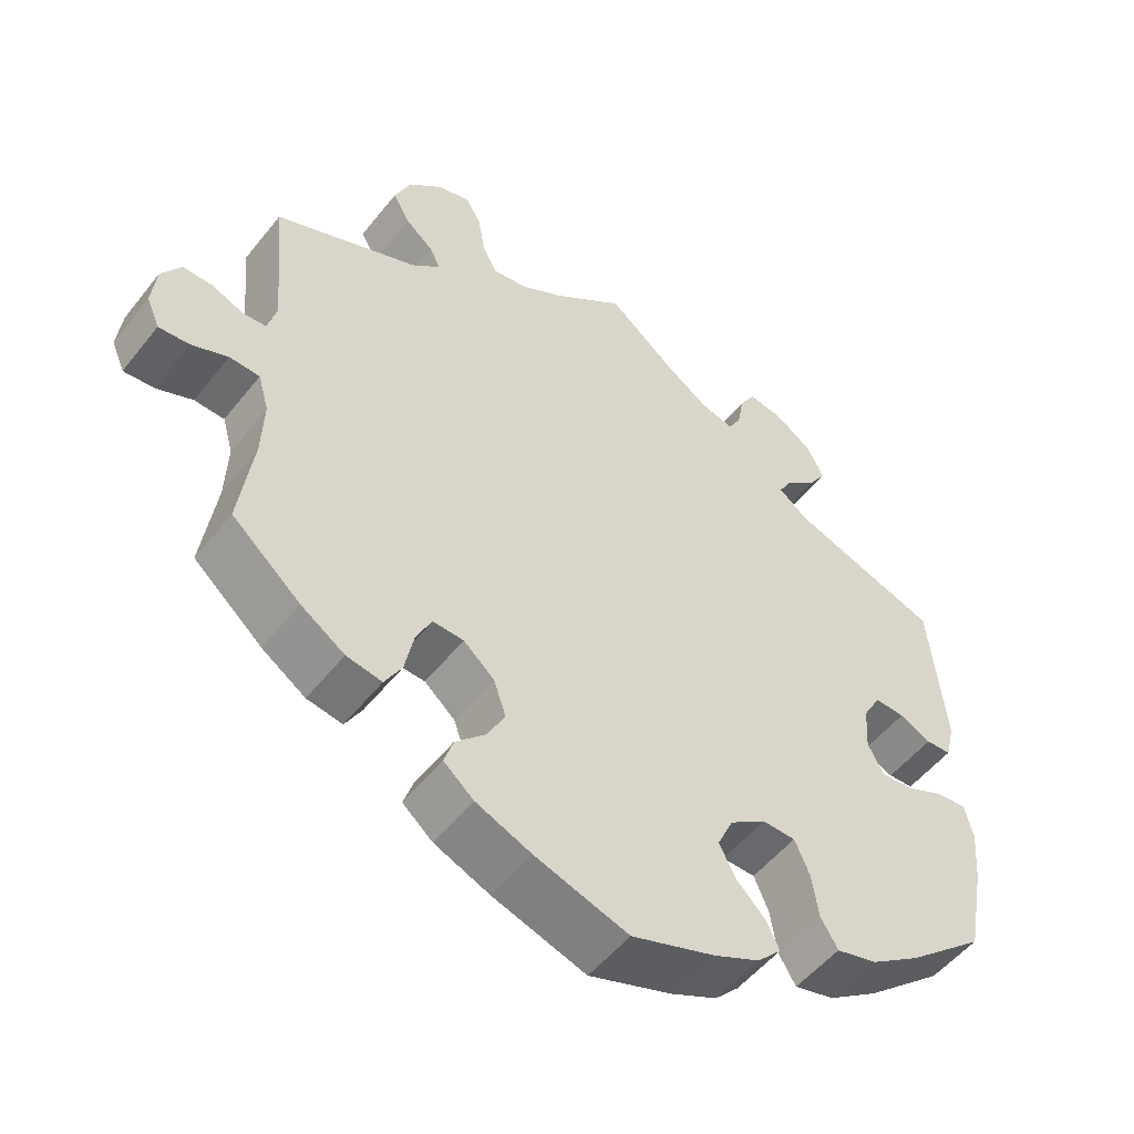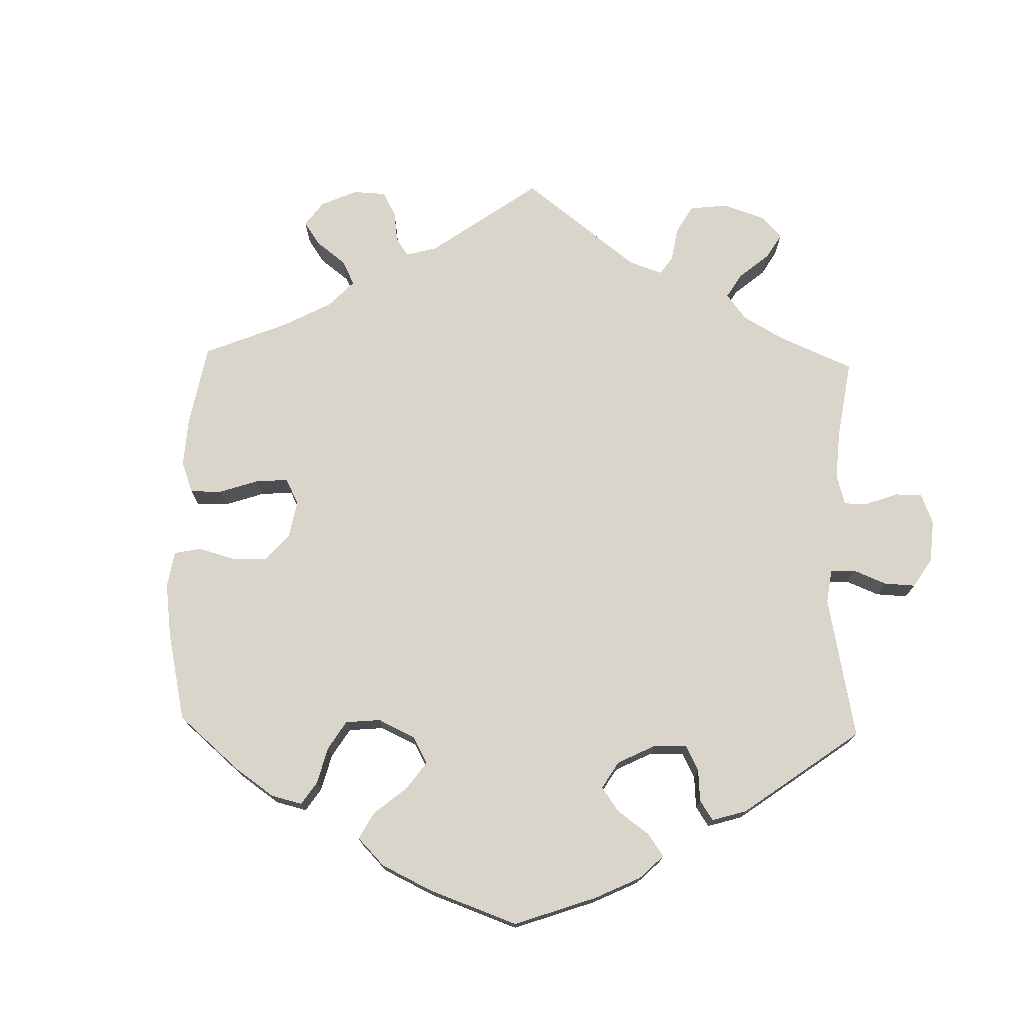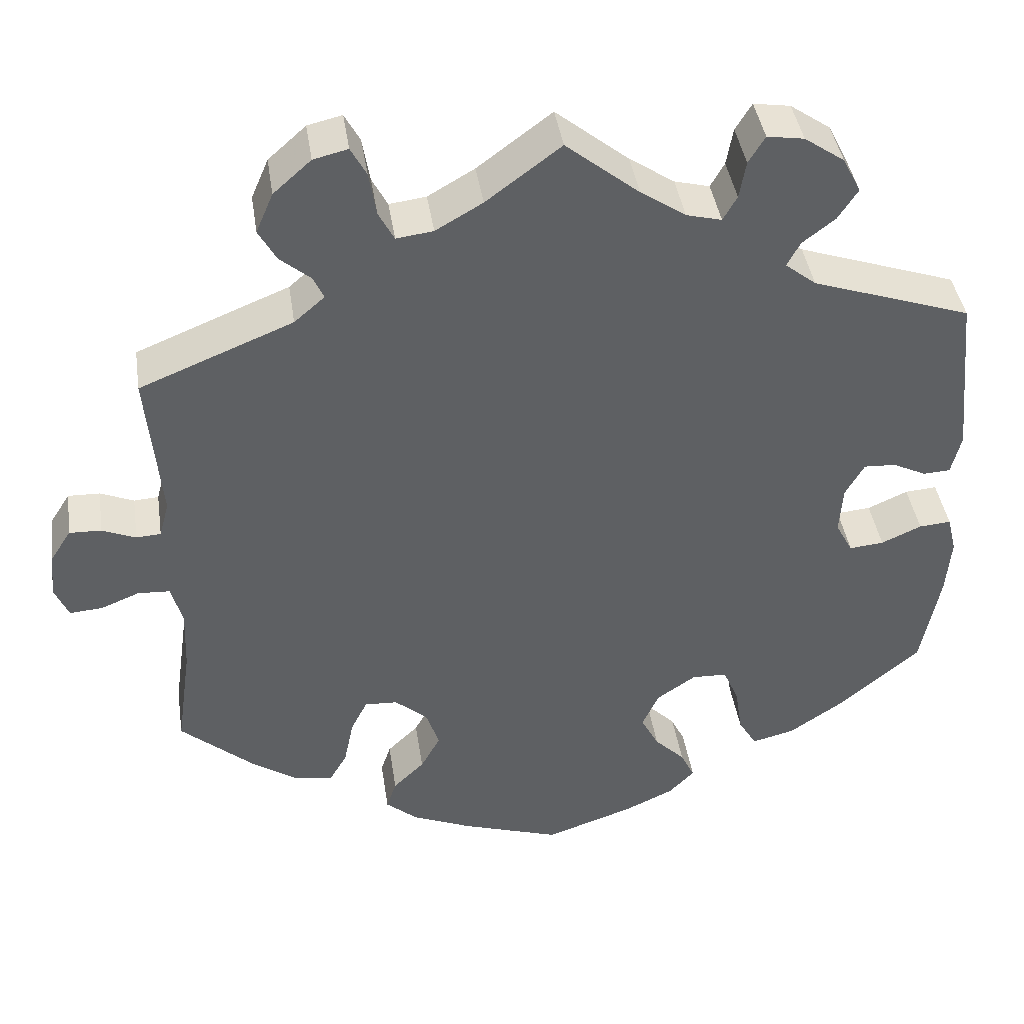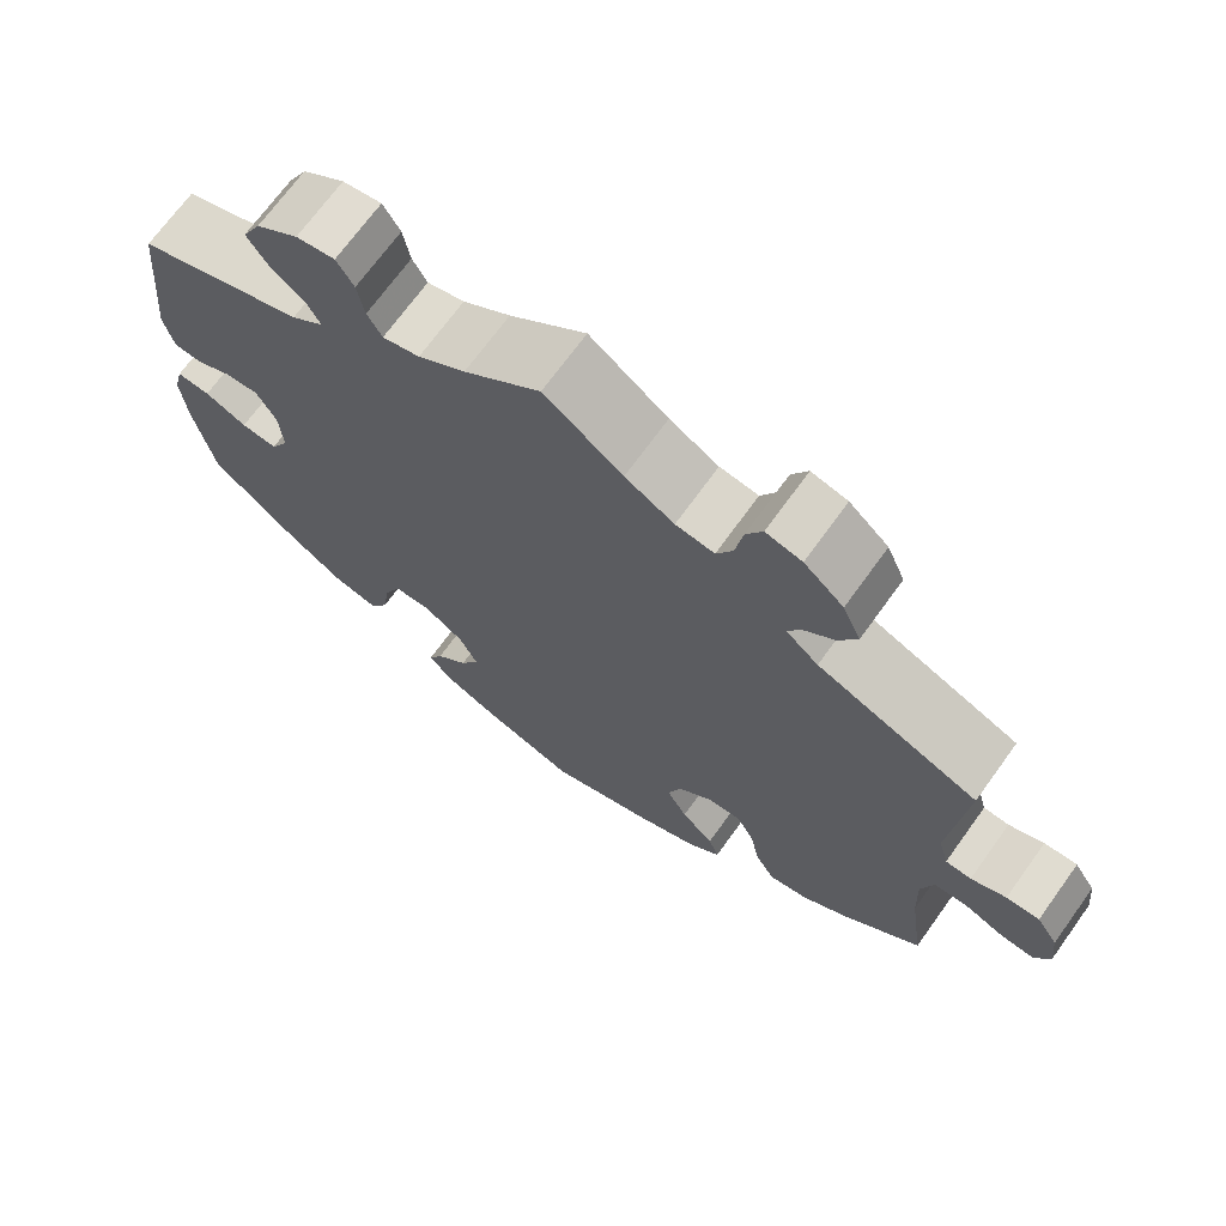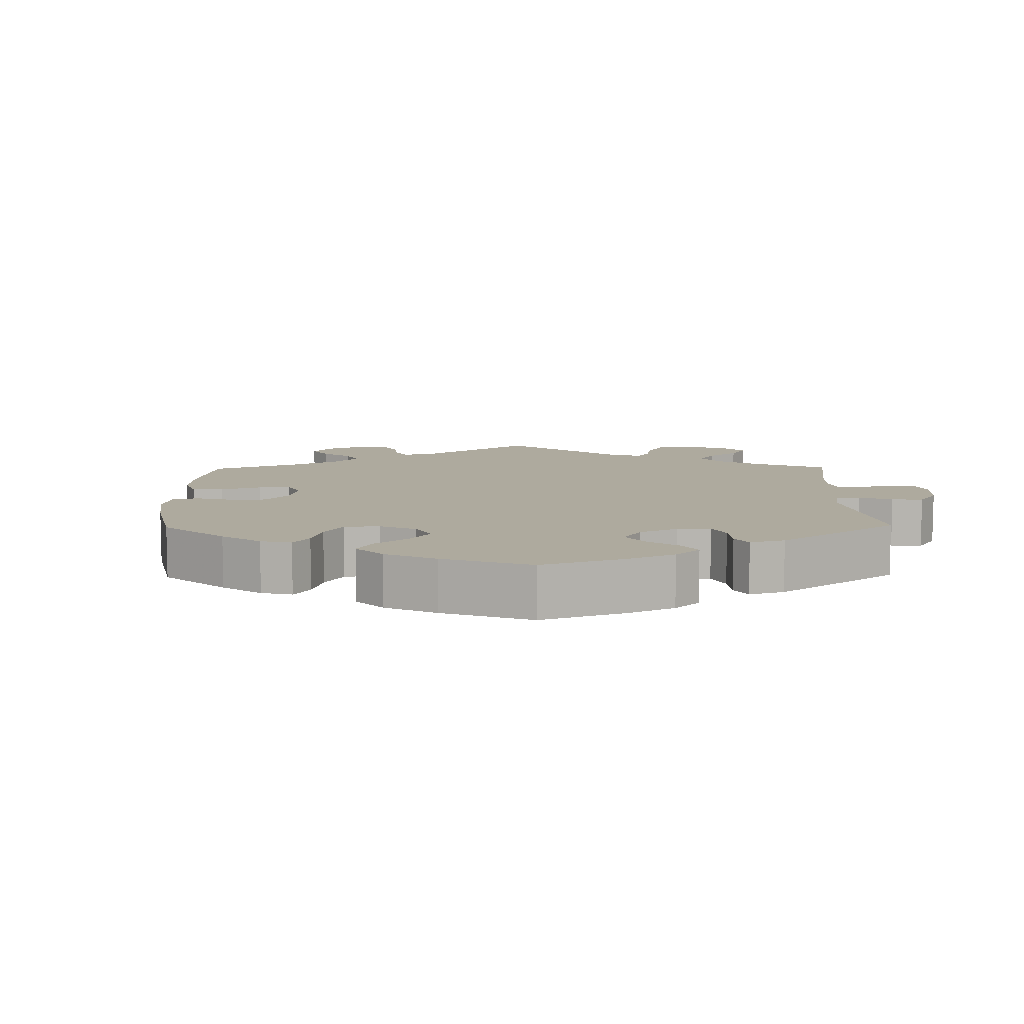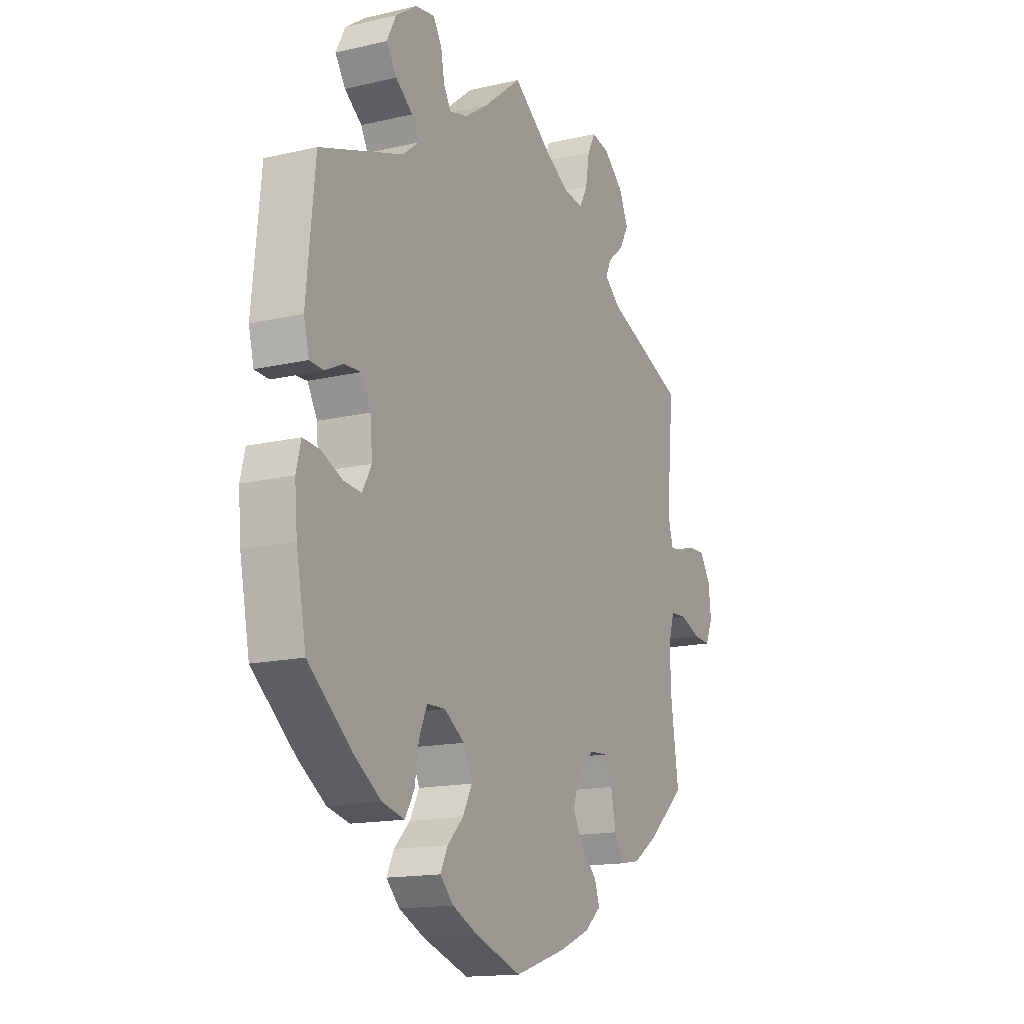
<metadata>
{"format":"obj","ext":"obj","renderer":"f3d","projection":"perspective","resolution":1024,"background":"white","views":[{"elev":-52.1,"azim":142.8,"up":"+Z"},{"elev":74.3,"azim":-118.6,"up":"+Y"},{"elev":41.3,"azim":171.5,"up":"+Z"},{"elev":70.1,"azim":35.8,"up":"+Z"},{"elev":9.2,"azim":-121.0,"up":"+Y"},{"elev":-15.2,"azim":-63.5,"up":"+Z"}]}
</metadata>
<code>
v -0.524 0.07 -0.168
v -0.53 0.07 -0.097
v -0.519 0.07 -0.052
v -0.48 0.07 -0.055
v -0.431 0.07 -0.077
v -0.389 0.07 -0.081
v -0.368 0.07 -0.042
v -0.372 0.07 0.017
v -0.395 0.07 0.058
v -0.434 0.07 0.056
v -0.475 0.07 0.036
v -0.508 0.07 0.038
v -0.52 0.07 0.087
v -0.5 0.07 0.289
v -0.306 0.07 0.355
v -0.268 0.07 0.385
v -0.284 0.07 0.415
v -0.324 0.07 0.446
v -0.348 0.07 0.483
v -0.326 0.07 0.526
v -0.277 0.07 0.56
v -0.232 0.07 0.567
v -0.212 0.07 0.534
v -0.204 0.07 0.488
v -0.187 0.07 0.458
v -0.144 0.07 0.469
v -0.089 0.07 0.506
v 0 0.07 0.578
v 0.091 0.07 0.51
v 0.148 0.07 0.477
v 0.193 0.07 0.471
v 0.212 0.07 0.507
v 0.221 0.07 0.561
v 0.24 0.07 0.596
v 0.282 0.07 0.586
v 0.328 0.07 0.545
v 0.349 0.07 0.496
v 0.327 0.07 0.457
v 0.29 0.07 0.426
v 0.277 0.07 0.398
v 0.314 0.07 0.366
v 0.501 0.07 0.29
v 0.484 0.07 0.105
v 0.496 0.07 0.061
v 0.526 0.07 0.059
v 0.567 0.07 0.076
v 0.606 0.07 0.077
v 0.631 0.07 0.038
v 0.637 0.07 -0.017
v 0.62 0.07 -0.056
v 0.58 0.07 -0.053
v 0.533 0.07 -0.034
v 0.494 0.07 -0.036
v 0.48 0.07 -0.085
v 0.483 0.07 -0.161
v 0.501 0.07 -0.288
v 0.412 0.07 -0.365
v 0.355 0.07 -0.403
v 0.309 0.07 -0.411
v 0.287 0.07 -0.373
v 0.275 0.07 -0.315
v 0.255 0.07 -0.275
v 0.215 0.07 -0.277
v 0.175 0.07 -0.312
v 0.159 0.07 -0.359
v 0.183 0.07 -0.403
v 0.221 0.07 -0.44
v 0.233 0.07 -0.476
v 0.194 0.07 -0.509
v 0.122 0.07 -0.539
v 0.001 0.07 -0.578
v -0.107 0.07 -0.541
v -0.167 0.07 -0.513
v -0.198 0.07 -0.481
v -0.181 0.07 -0.446
v -0.144 0.07 -0.409
v -0.122 0.07 -0.367
v -0.143 0.07 -0.322
v -0.19 0.07 -0.29
v -0.233 0.07 -0.291
v -0.252 0.07 -0.335
v -0.261 0.07 -0.393
v -0.283 0.07 -0.43
v -0.335 0.07 -0.417
v -0.4 0.07 -0.373
v -0.501 0.07 -0.288
v -0.524 0 -0.168
v -0.53 0 -0.097
v -0.519 0 -0.052
v -0.48 0 -0.055
v -0.431 0 -0.077
v -0.389 0 -0.081
v -0.368 0 -0.042
v -0.372 0 0.017
v -0.395 0 0.058
v -0.434 0 0.056
v -0.475 0 0.036
v -0.508 0 0.038
v -0.52 0 0.087
v -0.5 0 0.289
v -0.306 0 0.355
v -0.268 0 0.385
v -0.284 0 0.415
v -0.324 0 0.446
v -0.348 0 0.483
v -0.326 0 0.526
v -0.277 0 0.56
v -0.232 0 0.567
v -0.212 0 0.534
v -0.204 0 0.488
v -0.187 0 0.458
v -0.144 0 0.469
v -0.089 0 0.506
v 0 0 0.578
v 0.091 0 0.51
v 0.148 0 0.477
v 0.193 0 0.471
v 0.212 0 0.507
v 0.221 0 0.561
v 0.24 0 0.596
v 0.282 0 0.586
v 0.328 0 0.545
v 0.349 0 0.496
v 0.327 0 0.457
v 0.29 0 0.426
v 0.277 0 0.398
v 0.314 0 0.366
v 0.501 0 0.29
v 0.484 0 0.105
v 0.496 0 0.061
v 0.526 0 0.059
v 0.567 0 0.076
v 0.606 0 0.077
v 0.631 0 0.038
v 0.637 0 -0.017
v 0.62 0 -0.056
v 0.58 0 -0.053
v 0.533 0 -0.034
v 0.494 0 -0.036
v 0.48 0 -0.085
v 0.483 0 -0.161
v 0.501 0 -0.288
v 0.412 0 -0.365
v 0.355 0 -0.403
v 0.309 0 -0.411
v 0.287 0 -0.373
v 0.275 0 -0.315
v 0.255 0 -0.275
v 0.215 0 -0.277
v 0.175 0 -0.312
v 0.159 0 -0.359
v 0.183 0 -0.403
v 0.221 0 -0.44
v 0.233 0 -0.476
v 0.194 0 -0.509
v 0.122 0 -0.539
v 0.001 0 -0.578
v -0.107 0 -0.541
v -0.167 0 -0.513
v -0.198 0 -0.481
v -0.181 0 -0.446
v -0.144 0 -0.409
v -0.122 0 -0.367
v -0.143 0 -0.322
v -0.19 0 -0.29
v -0.233 0 -0.291
v -0.252 0 -0.335
v -0.261 0 -0.393
v -0.283 0 -0.43
v -0.335 0 -0.417
v -0.4 0 -0.373
v -0.501 0 -0.288
f 81 82 83 84
f 80 81 84 85
f 73 74 75 76
f 73 76 77
f 72 73 77
f 71 72 77
f 70 71 77 78
f 66 67 68 69
f 65 66 69 70
f 58 59 60 61
f 58 61 62
f 55 56 57 58
f 54 55 58 62
f 53 54 62 63
f 49 50 51 52
f 49 52 53
f 48 49 53
f 45 46 47 48
f 44 45 48 53
f 43 44 53 63
f 41 42 43 63
f 36 37 38 39
f 36 39 40
f 35 36 40
f 32 33 34 35
f 31 32 35 40
f 30 31 40
f 29 30 40 41
f 27 28 29
f 26 27 29 41
f 21 22 23 24
f 21 24 25
f 20 21 25
f 17 18 19 20
f 16 17 20 25
f 12 13 14 15
f 10 11 12 15
f 9 10 15 16
f 8 9 16 25
f 2 3 4 5
f 2 5 6
f 1 2 6
f 80 85 86 1
f 65 70 78
f 64 65 78 79
f 63 64 79
f 7 8 25 26
f 7 26 41 63
f 79 80 1 6
f 6 7 63 79
f 170 169 168 167
f 171 170 167 166
f 162 161 160 159
f 163 162 159
f 163 159 158
f 163 158 157
f 164 163 157 156
f 155 154 153 152
f 156 155 152 151
f 147 146 145 144
f 148 147 144
f 144 143 142 141
f 148 144 141 140
f 149 148 140 139
f 138 137 136 135
f 139 138 135
f 139 135 134
f 134 133 132 131
f 139 134 131 130
f 149 139 130 129
f 149 129 128 127
f 125 124 123 122
f 126 125 122
f 126 122 121
f 121 120 119 118
f 126 121 118 117
f 126 117 116
f 127 126 116 115
f 115 114 113
f 127 115 113 112
f 110 109 108 107
f 111 110 107
f 111 107 106
f 106 105 104 103
f 111 106 103 102
f 101 100 99 98
f 101 98 97 96
f 102 101 96 95
f 111 102 95 94
f 91 90 89 88
f 92 91 88
f 92 88 87
f 87 172 171 166
f 164 156 151
f 165 164 151 150
f 165 150 149
f 112 111 94 93
f 149 127 112 93
f 92 87 166 165
f 165 149 93 92
f 1 87 88 2
f 2 88 89 3
f 3 89 90 4
f 4 90 91 5
f 5 91 92 6
f 6 92 93 7
f 7 93 94 8
f 8 94 95 9
f 9 95 96 10
f 10 96 97 11
f 11 97 98 12
f 12 98 99 13
f 13 99 100 14
f 14 100 101 15
f 15 101 102 16
f 16 102 103 17
f 17 103 104 18
f 18 104 105 19
f 19 105 106 20
f 20 106 107 21
f 21 107 108 22
f 22 108 109 23
f 23 109 110 24
f 24 110 111 25
f 25 111 112 26
f 26 112 113 27
f 27 113 114 28
f 28 114 115 29
f 29 115 116 30
f 30 116 117 31
f 31 117 118 32
f 32 118 119 33
f 33 119 120 34
f 34 120 121 35
f 35 121 122 36
f 36 122 123 37
f 37 123 124 38
f 38 124 125 39
f 39 125 126 40
f 40 126 127 41
f 41 127 128 42
f 42 128 129 43
f 43 129 130 44
f 44 130 131 45
f 45 131 132 46
f 46 132 133 47
f 47 133 134 48
f 48 134 135 49
f 49 135 136 50
f 50 136 137 51
f 51 137 138 52
f 52 138 139 53
f 53 139 140 54
f 54 140 141 55
f 55 141 142 56
f 56 142 143 57
f 57 143 144 58
f 58 144 145 59
f 59 145 146 60
f 60 146 147 61
f 61 147 148 62
f 62 148 149 63
f 63 149 150 64
f 64 150 151 65
f 65 151 152 66
f 66 152 153 67
f 67 153 154 68
f 68 154 155 69
f 69 155 156 70
f 70 156 157 71
f 71 157 158 72
f 72 158 159 73
f 73 159 160 74
f 74 160 161 75
f 75 161 162 76
f 76 162 163 77
f 77 163 164 78
f 78 164 165 79
f 79 165 166 80
f 80 166 167 81
f 81 167 168 82
f 82 168 169 83
f 83 169 170 84
f 84 170 171 85
f 85 171 172 86
f 86 172 87 1

</code>
